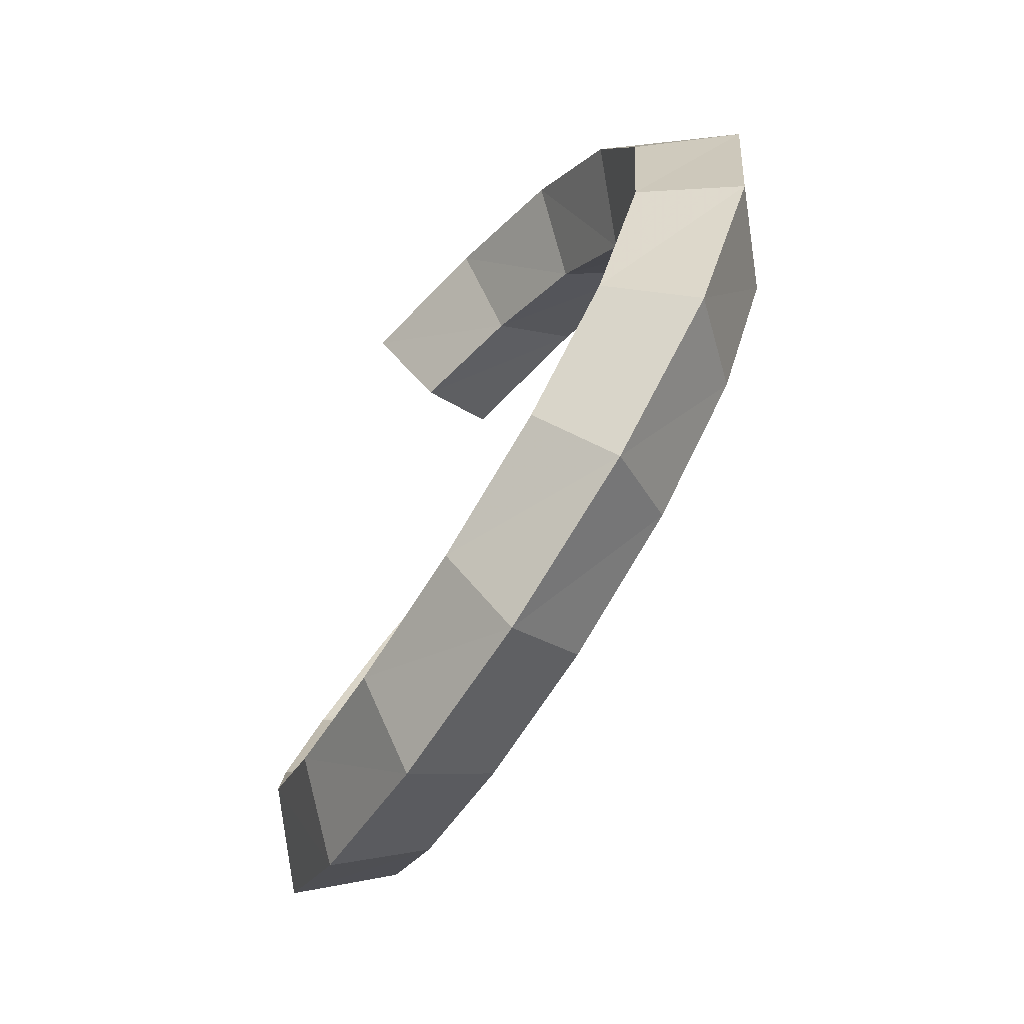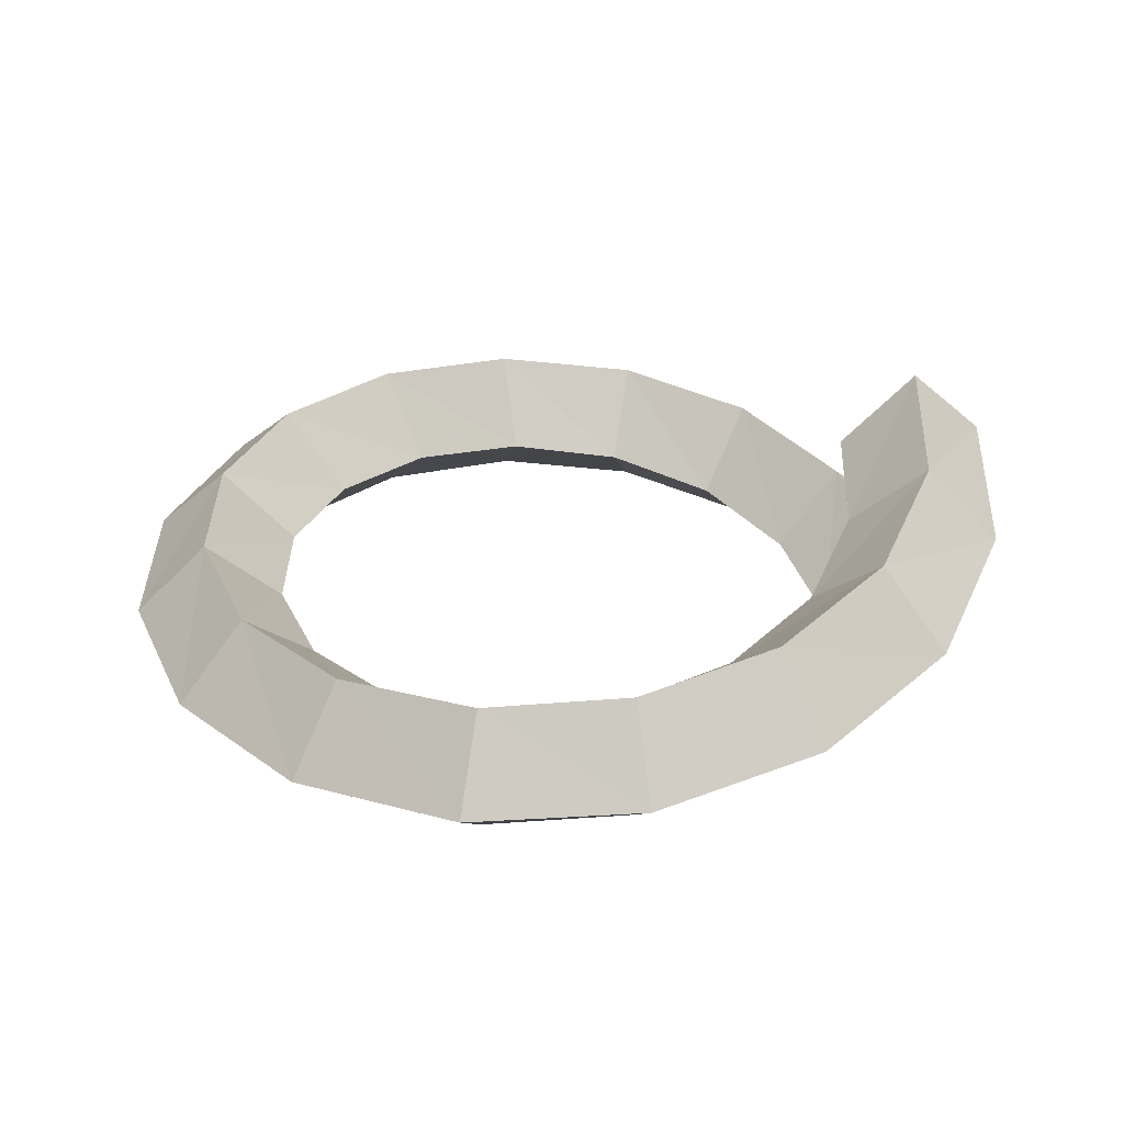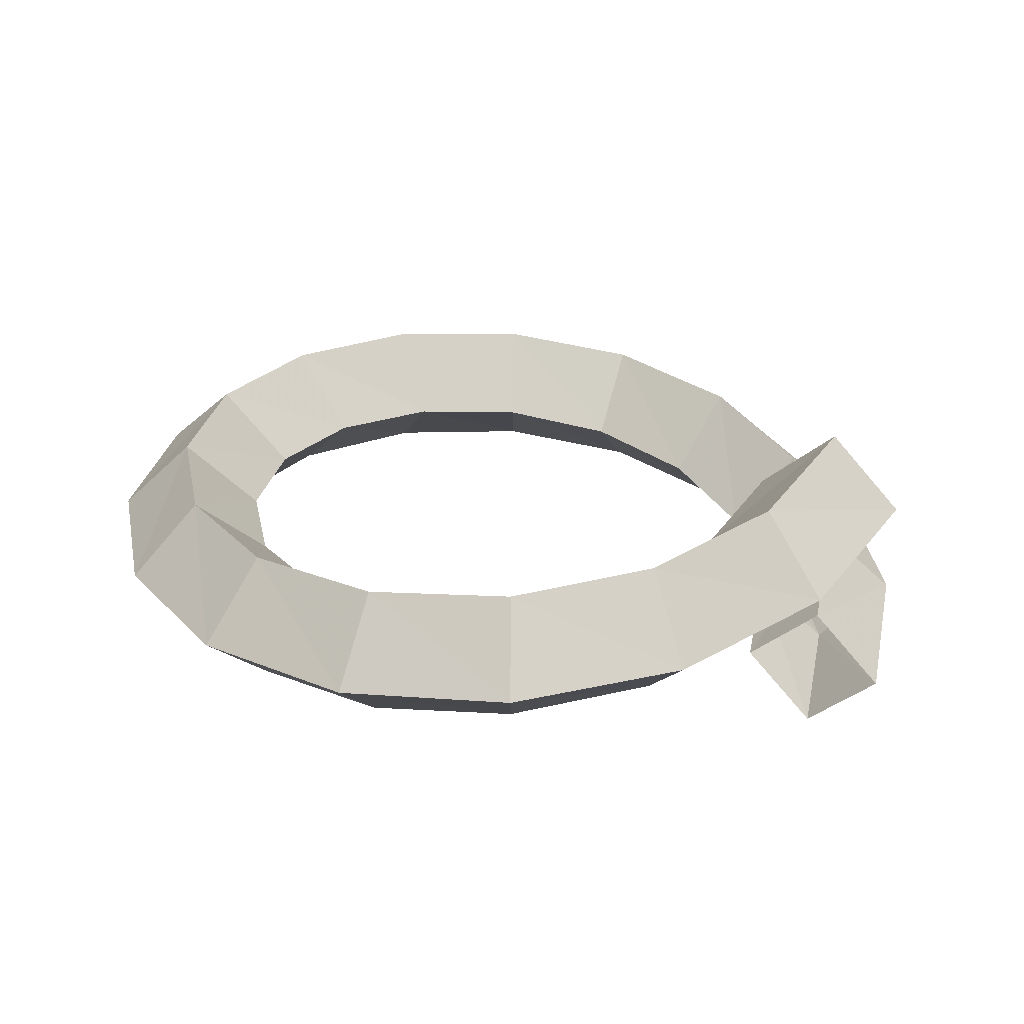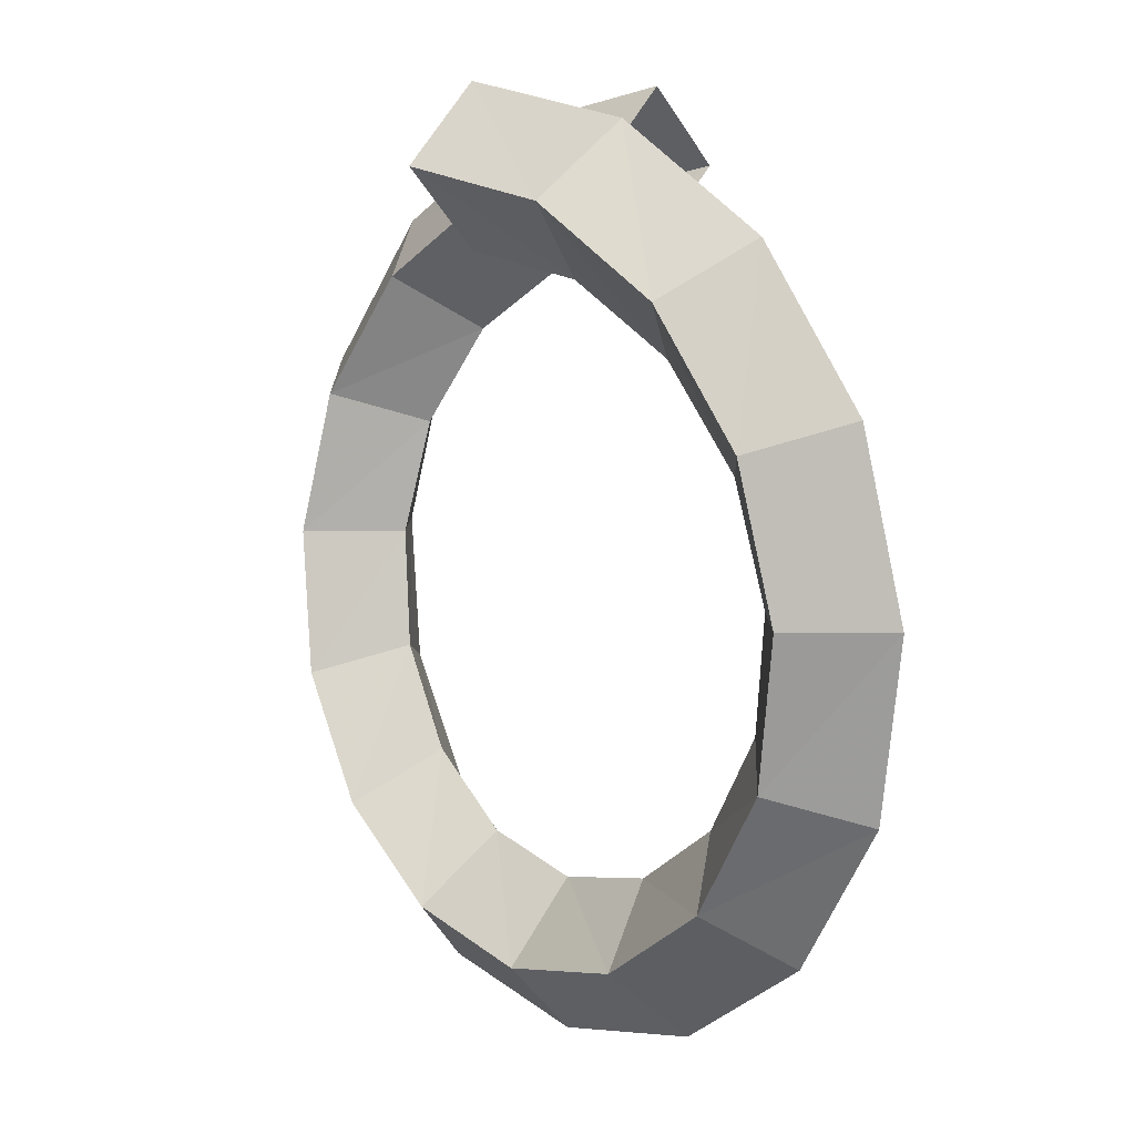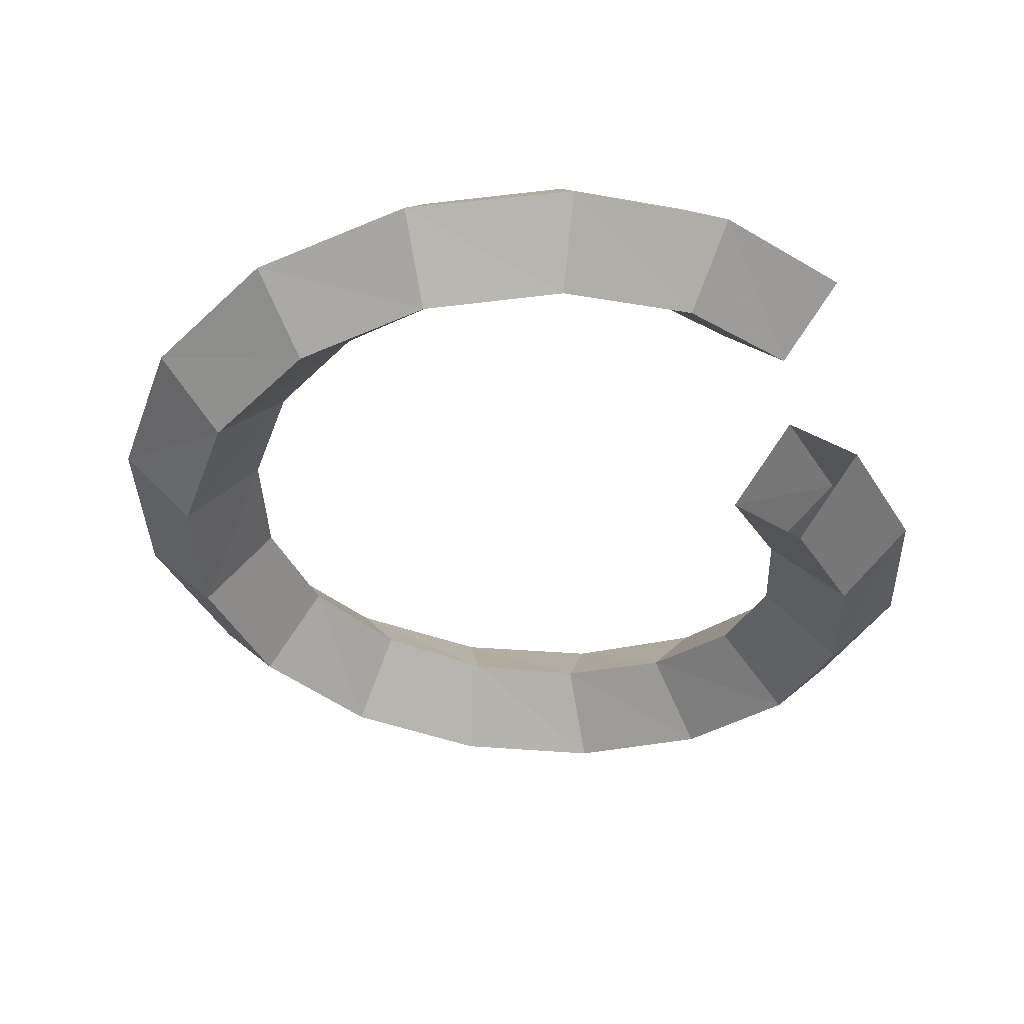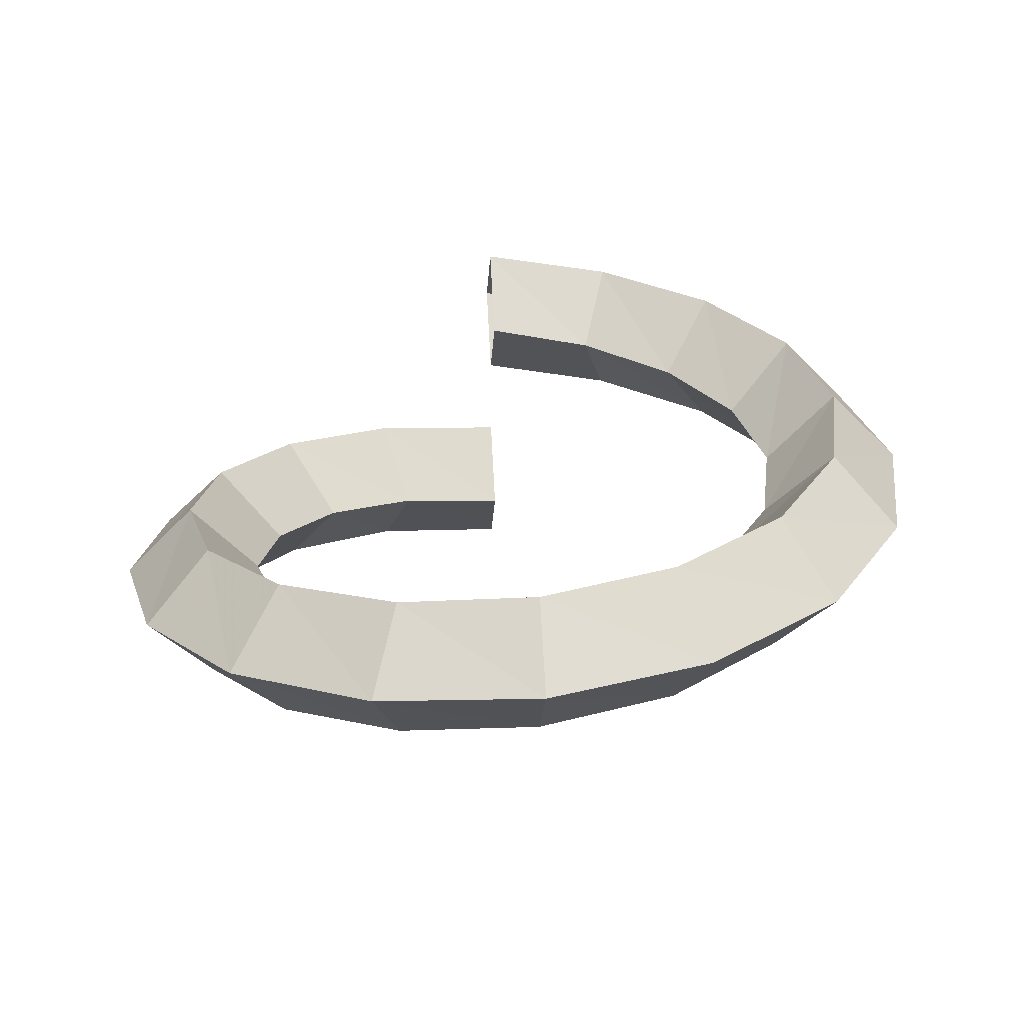
<metadata>
{"format":"obj","ext":"obj","renderer":"f3d","projection":"perspective","resolution":1024,"background":"white","views":[{"elev":-77.1,"azim":52.1,"up":"+Z"},{"elev":38.5,"azim":-100.5,"up":"+Y"},{"elev":33.8,"azim":-67.3,"up":"+Y"},{"elev":8.5,"azim":45.4,"up":"+Z"},{"elev":-35.6,"azim":-53.2,"up":"+Y"},{"elev":24.3,"azim":175.7,"up":"+Y"}]}
</metadata>
<code>
v 0.1148 0.05995 0.2772
v 0.09567 0.11 0.231
v 0 0.1 0.25
v 0 0.05 0.3
v 0.09567 0.00995 0.231
v 0.1148 0.05995 0.2772
v 0 0.05 0.3
v 0 0 0.25
v 0.07654 0.05995 0.1848
v 0.09567 0.00995 0.231
v 0 0 0.25
v 0 0.05 0.2
v 0.09567 0.11 0.231
v 0.07654 0.05995 0.1848
v 0 0.05 0.2
v 0 0.1 0.25
v 0.2121 0.0699 0.2121
v 0.1768 0.1199 0.1768
v 0.09567 0.11 0.231
v 0.1148 0.05995 0.2772
v 0.1768 0.0199 0.1768
v 0.2121 0.0699 0.2121
v 0.1148 0.05995 0.2772
v 0.09567 0.00995 0.231
v 0.1414 0.0699 0.1414
v 0.1768 0.0199 0.1768
v 0.09567 0.00995 0.231
v 0.07654 0.05995 0.1848
v 0.1768 0.1199 0.1768
v 0.1414 0.0699 0.1414
v 0.07654 0.05995 0.1848
v 0.09567 0.11 0.231
v 0.2772 0.07985 0.1148
v 0.231 0.1298 0.09567
v 0.1768 0.1199 0.1768
v 0.2121 0.0699 0.2121
v 0.231 0.02985 0.09567
v 0.2772 0.07985 0.1148
v 0.2121 0.0699 0.2121
v 0.1768 0.0199 0.1768
v 0.1848 0.07985 0.07654
v 0.231 0.02985 0.09567
v 0.1768 0.0199 0.1768
v 0.1414 0.0699 0.1414
v 0.231 0.1298 0.09567
v 0.1848 0.07985 0.07654
v 0.1414 0.0699 0.1414
v 0.1768 0.1199 0.1768
v 0.3 0.0898 0
v 0.25 0.1398 0
v 0.231 0.1298 0.09567
v 0.2772 0.07985 0.1148
v 0.25 0.0398 0
v 0.3 0.0898 0
v 0.2772 0.07985 0.1148
v 0.231 0.02985 0.09567
v 0.2 0.0898 0
v 0.25 0.0398 0
v 0.231 0.02985 0.09567
v 0.1848 0.07985 0.07654
v 0.25 0.1398 0
v 0.2 0.0898 0
v 0.1848 0.07985 0.07654
v 0.231 0.1298 0.09567
v 0.2772 0.09975 -0.1148
v 0.231 0.1497 -0.09567
v 0.25 0.1398 0
v 0.3 0.0898 0
v 0.231 0.04974 -0.09567
v 0.2772 0.09975 -0.1148
v 0.3 0.0898 0
v 0.25 0.0398 0
v 0.1848 0.09975 -0.07654
v 0.231 0.04974 -0.09567
v 0.25 0.0398 0
v 0.2 0.0898 0
v 0.231 0.1497 -0.09567
v 0.1848 0.09975 -0.07654
v 0.2 0.0898 0
v 0.25 0.1398 0
v 0.2121 0.1097 -0.2121
v 0.1768 0.1597 -0.1768
v 0.231 0.1497 -0.09567
v 0.2772 0.09975 -0.1148
v 0.1768 0.05969 -0.1768
v 0.2121 0.1097 -0.2121
v 0.2772 0.09975 -0.1148
v 0.231 0.04974 -0.09567
v 0.1414 0.1097 -0.1414
v 0.1768 0.05969 -0.1768
v 0.231 0.04974 -0.09567
v 0.1848 0.09975 -0.07654
v 0.1768 0.1597 -0.1768
v 0.1414 0.1097 -0.1414
v 0.1848 0.09975 -0.07654
v 0.231 0.1497 -0.09567
v 0.1148 0.1196 -0.2772
v 0.09567 0.1696 -0.231
v 0.1768 0.1597 -0.1768
v 0.2121 0.1097 -0.2121
v 0.09567 0.06964 -0.231
v 0.1148 0.1196 -0.2772
v 0.2121 0.1097 -0.2121
v 0.1768 0.05969 -0.1768
v 0.07654 0.1196 -0.1848
v 0.09567 0.06964 -0.231
v 0.1768 0.05969 -0.1768
v 0.1414 0.1097 -0.1414
v 0.09567 0.1696 -0.231
v 0.07654 0.1196 -0.1848
v 0.1414 0.1097 -0.1414
v 0.1768 0.1597 -0.1768
v 0 0.1296 -0.3
v 0 0.1796 -0.25
v 0.09567 0.1696 -0.231
v 0.1148 0.1196 -0.2772
v 0 0.07959 -0.25
v 0 0.1296 -0.3
v 0.1148 0.1196 -0.2772
v 0.09567 0.06964 -0.231
v 0 0.1296 -0.2
v 0 0.07959 -0.25
v 0.09567 0.06964 -0.231
v 0.07654 0.1196 -0.1848
v 0 0.1796 -0.25
v 0 0.1296 -0.2
v 0.07654 0.1196 -0.1848
v 0.09567 0.1696 -0.231
v -0.1148 0.1395 -0.2772
v -0.09567 0.1895 -0.231
v 0 0.1796 -0.25
v 0 0.1296 -0.3
v -0.09567 0.08954 -0.231
v -0.1148 0.1395 -0.2772
v 0 0.1296 -0.3
v 0 0.07959 -0.25
v -0.07654 0.1395 -0.1848
v -0.09567 0.08954 -0.231
v 0 0.07959 -0.25
v 0 0.1296 -0.2
v -0.09567 0.1895 -0.231
v -0.07654 0.1395 -0.1848
v 0 0.1296 -0.2
v 0 0.1796 -0.25
v -0.2121 0.1495 -0.2121
v -0.1768 0.1995 -0.1768
v -0.09567 0.1895 -0.231
v -0.1148 0.1395 -0.2772
v -0.1768 0.09949 -0.1768
v -0.2121 0.1495 -0.2121
v -0.1148 0.1395 -0.2772
v -0.09567 0.08954 -0.231
v -0.1414 0.1495 -0.1414
v -0.1768 0.09949 -0.1768
v -0.09567 0.08954 -0.231
v -0.07654 0.1395 -0.1848
v -0.1768 0.1995 -0.1768
v -0.1414 0.1495 -0.1414
v -0.07654 0.1395 -0.1848
v -0.09567 0.1895 -0.231
v -0.2772 0.1594 -0.1148
v -0.231 0.2094 -0.09567
v -0.1768 0.1995 -0.1768
v -0.2121 0.1495 -0.2121
v -0.231 0.1094 -0.09567
v -0.2772 0.1594 -0.1148
v -0.2121 0.1495 -0.2121
v -0.1768 0.09949 -0.1768
v -0.1848 0.1594 -0.07654
v -0.231 0.1094 -0.09567
v -0.1768 0.09949 -0.1768
v -0.1414 0.1495 -0.1414
v -0.231 0.2094 -0.09567
v -0.1848 0.1594 -0.07654
v -0.1414 0.1495 -0.1414
v -0.1768 0.1995 -0.1768
v -0.3 0.1694 0
v -0.25 0.2194 0
v -0.231 0.2094 -0.09567
v -0.2772 0.1594 -0.1148
v -0.25 0.1194 0
v -0.3 0.1694 0
v -0.2772 0.1594 -0.1148
v -0.231 0.1094 -0.09567
v -0.2 0.1694 0
v -0.25 0.1194 0
v -0.231 0.1094 -0.09567
v -0.1848 0.1594 -0.07654
v -0.25 0.2194 0
v -0.2 0.1694 0
v -0.1848 0.1594 -0.07654
v -0.231 0.2094 -0.09567
v -0.2772 0.1793 0.1148
v -0.231 0.2293 0.09567
v -0.25 0.2194 0
v -0.3 0.1694 0
v -0.231 0.1293 0.09567
v -0.2772 0.1793 0.1148
v -0.3 0.1694 0
v -0.25 0.1194 0
v -0.1848 0.1793 0.07654
v -0.231 0.1293 0.09567
v -0.25 0.1194 0
v -0.2 0.1694 0
v -0.231 0.2293 0.09567
v -0.1848 0.1793 0.07654
v -0.2 0.1694 0
v -0.25 0.2194 0
v -0.2121 0.1893 0.2121
v -0.1768 0.2393 0.1768
v -0.231 0.2293 0.09567
v -0.2772 0.1793 0.1148
v -0.1768 0.1393 0.1768
v -0.2121 0.1893 0.2121
v -0.2772 0.1793 0.1148
v -0.231 0.1293 0.09567
v -0.1414 0.1893 0.1414
v -0.1768 0.1393 0.1768
v -0.231 0.1293 0.09567
v -0.1848 0.1793 0.07654
v -0.1768 0.2393 0.1768
v -0.1414 0.1893 0.1414
v -0.1848 0.1793 0.07654
v -0.231 0.2293 0.09567
v -0.1148 0.1992 0.2772
v -0.09567 0.2492 0.231
v -0.1768 0.2393 0.1768
v -0.2121 0.1893 0.2121
v -0.09567 0.1492 0.231
v -0.1148 0.1992 0.2772
v -0.2121 0.1893 0.2121
v -0.1768 0.1393 0.1768
v -0.07654 0.1992 0.1848
v -0.09567 0.1492 0.231
v -0.1768 0.1393 0.1768
v -0.1414 0.1893 0.1414
v -0.09567 0.2492 0.231
v -0.07654 0.1992 0.1848
v -0.1414 0.1893 0.1414
v -0.1768 0.2393 0.1768
v 0 0.2092 0.3
v 0 0.2592 0.25
v -0.09567 0.2492 0.231
v -0.1148 0.1992 0.2772
v 0 0.1592 0.25
v 0 0.2092 0.3
v -0.1148 0.1992 0.2772
v -0.09567 0.1492 0.231
v 0 0.2092 0.2
v 0 0.1592 0.25
v -0.09567 0.1492 0.231
v -0.07654 0.1992 0.1848
v 0 0.2592 0.25
v 0 0.2092 0.2
v -0.07654 0.1992 0.1848
v -0.09567 0.2492 0.231
g mesh7502674
f 1 2 3
f 3 4 1
f 5 6 7
f 7 8 5
f 9 10 11
f 11 12 9
f 13 14 15
f 15 16 13
f 17 18 19
f 19 20 17
f 21 22 23
f 23 24 21
f 25 26 27
f 27 28 25
f 29 30 31
f 31 32 29
f 33 34 35
f 35 36 33
f 37 38 39
f 39 40 37
f 41 42 43
f 43 44 41
f 45 46 47
f 47 48 45
f 49 50 51
f 51 52 49
f 53 54 55
f 55 56 53
f 57 58 59
f 59 60 57
f 61 62 63
f 63 64 61
f 65 66 67
f 67 68 65
f 69 70 71
f 71 72 69
f 73 74 75
f 75 76 73
f 77 78 79
f 79 80 77
f 81 82 83
f 83 84 81
f 85 86 87
f 87 88 85
f 89 90 91
f 91 92 89
f 93 94 95
f 95 96 93
f 97 98 99
f 99 100 97
f 101 102 103
f 103 104 101
f 105 106 107
f 107 108 105
f 109 110 111
f 111 112 109
f 113 114 115
f 115 116 113
f 117 118 119
f 119 120 117
f 121 122 123
f 123 124 121
f 125 126 127
f 127 128 125
f 129 130 131
f 131 132 129
f 133 134 135
f 135 136 133
f 137 138 139
f 139 140 137
f 141 142 143
f 143 144 141
f 145 146 147
f 147 148 145
f 149 150 151
f 151 152 149
f 153 154 155
f 155 156 153
f 157 158 159
f 159 160 157
f 161 162 163
f 163 164 161
f 165 166 167
f 167 168 165
f 169 170 171
f 171 172 169
f 173 174 175
f 175 176 173
f 177 178 179
f 179 180 177
f 181 182 183
f 183 184 181
f 185 186 187
f 187 188 185
f 189 190 191
f 191 192 189
f 193 194 195
f 195 196 193
f 197 198 199
f 199 200 197
f 201 202 203
f 203 204 201
f 205 206 207
f 207 208 205
f 209 210 211
f 211 212 209
f 213 214 215
f 215 216 213
f 217 218 219
f 219 220 217
f 221 222 223
f 223 224 221
f 225 226 227
f 227 228 225
f 229 230 231
f 231 232 229
f 233 234 235
f 235 236 233
f 237 238 239
f 239 240 237
f 241 242 243
f 243 244 241
f 245 246 247
f 247 248 245
f 249 250 251
f 251 252 249
f 253 254 255
f 255 256 253

</code>
